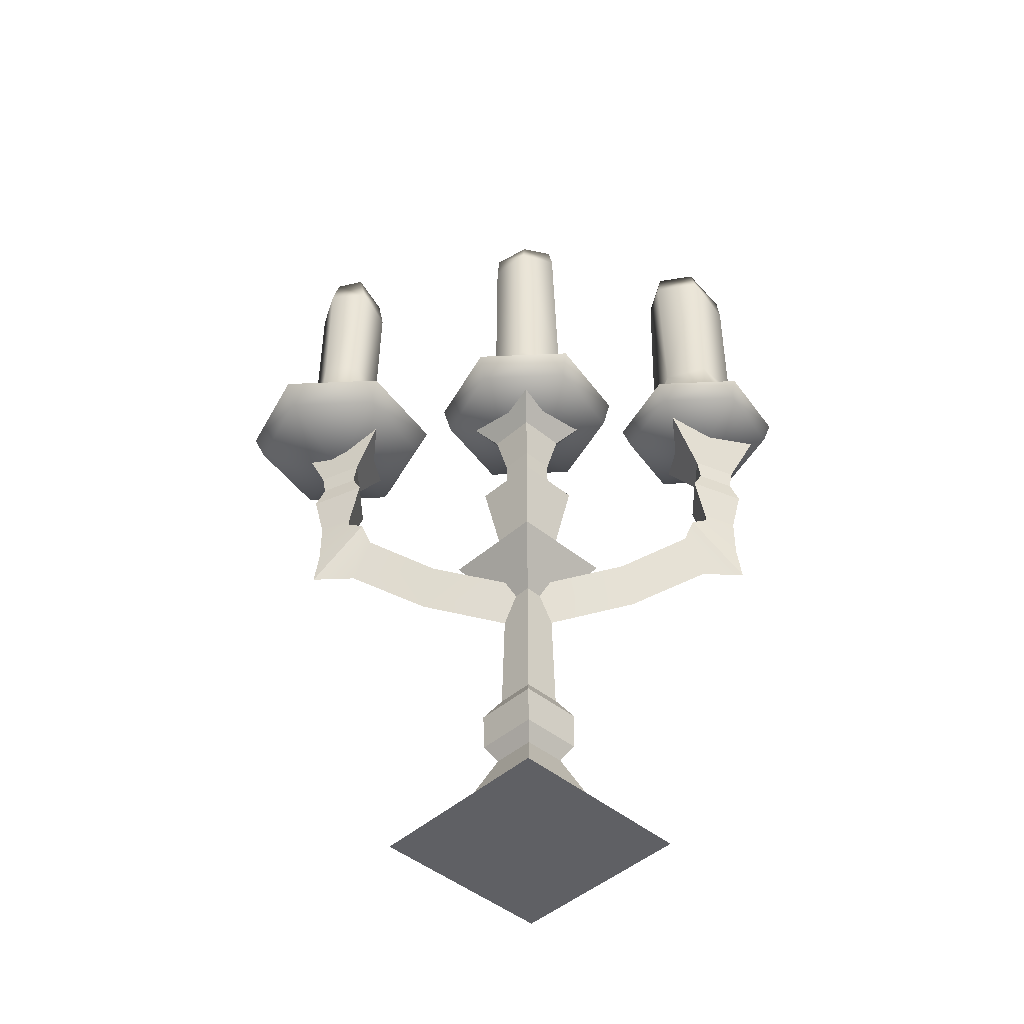
<metadata>
{"format":"obj","ext":"obj","renderer":"f3d","projection":"perspective","resolution":1024,"background":"white","views":[{"elev":-44.0,"azim":91.0,"up":"+Y"}]}
</metadata>
<code>
v -5.356 62.6 18.89
v 5.356 62.6 18.89
v 2.283 56.92 21.97
v -2.283 56.92 21.97
v 0 62.6 29.61
v 0 56.92 26.53
v 5.356 62.6 18.89
v 2.283 56.92 21.97
v 0 62.6 29.61
v -2.283 56.92 21.97
v 0 56.92 26.53
v -5.356 62.6 18.89
v 1.927 54.86 22.32
v -1.927 54.86 22.32
v -2.283 56.92 21.97
v 2.283 56.92 21.97
v 0 54.86 26.18
v -2.283 56.92 21.97
v -1.927 54.86 22.32
v 0 56.92 26.53
v 2.283 56.92 21.97
v 0 56.92 26.53
v 0 54.86 26.18
v 1.927 54.86 22.32
v 2.909 52.54 21.34
v -2.909 52.54 21.34
v -1.927 54.86 22.32
v 1.927 54.86 22.32
v 0 54.86 26.18
v -2.909 52.54 21.34
v 0 52.54 27.16
v -1.927 54.86 22.32
v 0 54.86 26.18
v 2.909 52.54 21.34
v 1.927 54.86 22.32
v 0 52.54 27.16
v -2.909 52.54 21.34
v 2.909 52.54 21.34
v 1.8 47.9 22.45
v -1.8 47.9 22.45
v 0 47.9 26.05
v -2.909 52.54 21.34
v -1.8 47.9 22.45
v 0 52.54 27.16
v 0 52.54 27.16
v 0 47.9 26.05
v 2.909 52.54 21.34
v 1.8 47.9 22.45
v 0 11.38 3.532
v 0 6.406 6.648
v 3.532 11.38 3.1e-05
v 6.648 6.406 3.1e-05
v 0 1e-06 15.36
v 0 1e-06 -15.36
v 15.89 1e-06 3.1e-05
v -15.89 1e-06 3.1e-05
v 6.648 6.406 3.1e-05
v 0 11.38 -3.532
v 3.532 11.38 3.1e-05
v 0 6.406 -6.648
v 0 58.77 2.658
v 2.657 55.73 3.1e-05
v 2.658 58.77 3.1e-05
v 0 55.73 2.657
v 2.658 58.77 3.1e-05
v 0 55.73 -2.657
v 0 58.77 -2.658
v 2.657 55.73 3.1e-05
v 0 53.56 5.396
v 5.396 53.56 3.1e-05
v 2.657 55.73 3.1e-05
v 0 55.73 2.657
v 0 53.56 -5.396
v 2.657 55.73 3.1e-05
v 5.396 53.56 3.1e-05
v 0 55.73 -2.657
v 0 17.66 5.272
v 5.126 13.36 3.1e-05
v 5.272 17.66 3.1e-05
v 0 13.36 5.126
v 5.272 17.66 3.1e-05
v 0 13.36 -5.126
v 0 17.66 -5.272
v 5.126 13.36 3.1e-05
v 0 1e-06 15.36
v 6.648 6.406 3.1e-05
v 0 6.406 6.648
v 15.89 1e-06 3.1e-05
v 6.648 6.406 3.1e-05
v 0 1e-06 -15.36
v 0 6.406 -6.648
v 15.89 1e-06 3.1e-05
v 3.92 63.23 3.1e-05
v 0 66.67 7.713
v 0 63.23 3.919
v 7.713 66.67 6.1e-05
v 0 66.67 -7.713
v 7.713 66.67 6.1e-05
v 3.92 63.23 3.1e-05
v 0 63.23 -3.919
v 0 63.23 3.919
v 2.658 58.77 3.1e-05
v 3.92 63.23 3.1e-05
v 0 58.77 2.658
v 3.92 63.23 3.1e-05
v 0 58.77 -2.658
v 0 63.23 -3.919
v 2.658 58.77 3.1e-05
v 0 35.17 2.746
v 0 19.98 3.135
v 2.746 35.17 3.1e-05
v 3.135 19.98 3.1e-05
v 3.135 19.98 3.1e-05
v 0 35.17 -2.746
v 2.746 35.17 3.1e-05
v 0 19.98 -3.135
v 0 19.98 3.135
v 0 17.66 5.272
v 3.135 19.98 3.1e-05
v 5.272 17.66 3.1e-05
v 5.272 17.66 3.1e-05
v 0 19.98 -3.135
v 3.135 19.98 3.1e-05
v 0 17.66 -5.272
v 0 13.36 5.126
v 3.532 11.38 3.1e-05
v 5.126 13.36 3.1e-05
v 0 11.38 3.532
v 5.126 13.36 3.1e-05
v 0 11.38 -3.532
v 0 13.36 -5.126
v 3.532 11.38 3.1e-05
v 0 40.81 8.573
v 8.573 40.81 3.1e-05
v 2.687 41.72 3.1e-05
v 0 41.72 2.687
v 8.573 40.81 3.1e-05
v 0 40.81 -8.573
v 0 41.72 -2.687
v 2.687 41.72 3.1e-05
v 2.687 41.72 3.1e-05
v 5.396 53.56 3.1e-05
v 0 53.56 5.396
v 0 41.72 2.687
v 0 41.72 -2.687
v 5.396 53.56 3.1e-05
v 2.687 41.72 3.1e-05
v 0 53.56 -5.396
v 2.746 35.17 3.1e-05
v 0 40.81 8.573
v 0 35.17 2.746
v 8.573 40.81 3.1e-05
v 0 40.81 -8.573
v 8.573 40.81 3.1e-05
v 2.746 35.17 3.1e-05
v 0 35.17 -2.746
v 0 6.406 -6.648
v -6.648 6.406 -3.1e-05
v -3.532 11.38 -3.1e-05
v 0 11.38 -3.532
v -0 6.406 6.648
v -0 11.38 3.532
v -6.648 6.406 -3.1e-05
v -3.532 11.38 -3.1e-05
v -2.657 55.73 -3.1e-05
v 0 58.77 -2.658
v 0 55.73 -2.657
v -2.658 58.77 -3.1e-05
v -0 55.73 2.657
v -2.658 58.77 -3.1e-05
v -2.657 55.73 -3.1e-05
v -0 58.77 2.658
v 0 53.56 -5.396
v -5.396 53.56 -3.1e-05
v -2.657 55.73 -3.1e-05
v 0 55.73 -2.657
v -0 53.56 5.396
v -2.657 55.73 -3.1e-05
v -5.396 53.56 -3.1e-05
v -0 55.73 2.657
v -5.126 13.36 -3.1e-05
v 0 17.66 -5.272
v 0 13.36 -5.126
v -5.272 17.66 -3.1e-05
v -0 13.36 5.126
v -5.272 17.66 -3.1e-05
v -5.126 13.36 -3.1e-05
v -0 17.66 5.272
v 0 1e-06 -15.36
v -6.648 6.406 -3.1e-05
v 0 6.406 -6.648
v -15.89 1e-06 -3.1e-05
v -0 1e-06 15.36
v -6.648 6.406 -3.1e-05
v -15.89 1e-06 -3.1e-05
v -0 6.406 6.648
v 0 66.67 -7.713
v -3.92 63.23 -3.1e-05
v -7.713 66.67 -6.1e-05
v 0 63.23 -3.919
v -0 66.67 7.713
v -3.92 63.23 -3.1e-05
v -0 63.23 3.919
v -7.713 66.67 -6.1e-05
v -2.658 58.77 -3.1e-05
v 0 63.23 -3.919
v 0 58.77 -2.658
v -3.92 63.23 -3.1e-05
v -0 58.77 2.658
v -3.92 63.23 -3.1e-05
v -2.658 58.77 -3.1e-05
v -0 63.23 3.919
v -3.135 19.98 -3.1e-05
v -2.746 35.17 -3.1e-05
v 0 19.98 -3.135
v 0 35.17 -2.746
v -0 35.17 2.746
v -3.135 19.98 -3.1e-05
v -0 19.98 3.135
v -2.746 35.17 -3.1e-05
v 0 17.66 -5.272
v -5.272 17.66 -3.1e-05
v -3.135 19.98 -3.1e-05
v 0 19.98 -3.135
v -0 17.66 5.272
v -0 19.98 3.135
v -5.272 17.66 -3.1e-05
v -3.135 19.98 -3.1e-05
v -3.532 11.38 -3.1e-05
v 0 13.36 -5.126
v 0 11.38 -3.532
v -5.126 13.36 -3.1e-05
v -5.126 13.36 -3.1e-05
v -0 11.38 3.532
v -0 13.36 5.126
v -3.532 11.38 -3.1e-05
v 0 40.81 -8.573
v -8.573 40.81 -3.1e-05
v -2.687 41.72 -3.1e-05
v 0 41.72 -2.687
v -8.573 40.81 -3.1e-05
v -0 41.72 2.687
v -2.687 41.72 -3.1e-05
v -0 40.81 8.573
v -2.687 41.72 -3.1e-05
v 0 53.56 -5.396
v 0 41.72 -2.687
v -5.396 53.56 -3.1e-05
v -0 41.72 2.687
v -0 53.56 5.396
v -5.396 53.56 -3.1e-05
v -2.687 41.72 -3.1e-05
v 0 40.81 -8.573
v -2.746 35.17 -3.1e-05
v -8.573 40.81 -3.1e-05
v 0 35.17 -2.746
v -0 40.81 8.573
v -8.573 40.81 -3.1e-05
v -2.746 35.17 -3.1e-05
v -0 35.17 2.746
v -5.356 62.6 -18.89
v -2.283 56.92 -21.97
v 5.356 62.6 -18.89
v 2.283 56.92 -21.97
v -5.356 62.6 -18.89
v 0 56.92 -26.53
v -2.283 56.92 -21.97
v 0 62.6 -29.61
v 5.356 62.6 -18.89
v 2.283 56.92 -21.97
v 0 62.6 -29.61
v 0 56.92 -26.53
v 2.283 56.92 -21.97
v -2.283 56.92 -21.97
v -1.927 54.86 -22.32
v 1.927 54.86 -22.32
v 2.283 56.92 -21.97
v 0 54.86 -26.18
v 0 56.92 -26.53
v 1.927 54.86 -22.32
v -2.283 56.92 -21.97
v 0 54.86 -26.18
v -1.927 54.86 -22.32
v 0 56.92 -26.53
v 1.927 54.86 -22.32
v -1.927 54.86 -22.32
v -2.909 52.54 -21.34
v 2.909 52.54 -21.34
v 0 54.86 -26.18
v 1.927 54.86 -22.32
v 2.909 52.54 -21.34
v 0 52.54 -27.16
v -2.909 52.54 -21.34
v 0 54.86 -26.18
v 0 52.54 -27.16
v -1.927 54.86 -22.32
v -1.8 47.9 -22.45
v 2.909 52.54 -21.34
v -2.909 52.54 -21.34
v 1.8 47.9 -22.45
v 2.909 52.54 -21.34
v 0 47.9 -26.05
v 0 52.54 -27.16
v 1.8 47.9 -22.45
v -2.909 52.54 -21.34
v 0 47.9 -26.05
v -1.8 47.9 -22.45
v 0 52.54 -27.16
v -2.408 46.22 20.71
v 2.408 46.22 20.71
v -1.82 43.94 19.62
v 1.82 43.94 19.62
v -1.82 39.43 11.62
v 1.82 39.43 11.62
v -1.82 36.14 -0.05908
v 1.82 36.14 -0.05908
v -2.408 46.22 20.71
v -0 39.44 26.53
v -0 43.43 26.05
v -1.8 47.11 22.45
v 0 47.9 26.05
v -1.8 47.9 22.45
v 1.8 47.9 -22.45
v -1.8 47.9 -22.45
v -1.8 47.11 -22.45
v 1.8 47.11 -22.45
v -2.408 46.22 -20.71
v 2.408 46.22 -20.71
v 0 47.9 -26.05
v 1.8 47.9 -22.45
v 1.8 47.11 -22.45
v 0 43.43 -26.05
v 2.408 46.22 -20.71
v 0 39.44 -26.53
v -0.3424 65.53 -12.79
v -8.588 65.53 -17.95
v -7.794 63.14 -18.37
v -0.3107 63.14 -13.69
v 3.1e-05 60.48 -22.51
v 8.588 65.53 -27.07
v 8.245 65.53 -17.35
v 7.483 63.14 -17.83
v 7.794 63.14 -26.65
v 3.1e-05 60.48 -22.51
v -2.981 90.78 22.33
v -3.413 91.74 26.11
v -0.6315 92.48 27.87
v 0.05334 91.56 20.9
v 2.548 93.28 26.52
v 3.284 93.36 23.4
v -0.4803 64.91 36.14
v -10.19 64.91 30.07
v -9.007 62.09 29.44
v -0.4331 62.09 34.8
v -0.07709 58.96 24.7
v 10.03 64.91 19.32
v 9.631 64.91 30.77
v 8.496 62.09 30.06
v 8.852 62.09 19.95
v -0.07709 58.96 24.7
v -0.3921 69.97 11.11
v -9.835 69.97 5.203
v -9.06 66.59 4.792
v -0.3612 66.59 10.23
v 3.1e-05 64.18 -0.02179
v 9.835 69.97 -5.247
v 9.442 69.97 5.883
v 8.698 66.59 5.417
v 9.06 66.59 -4.835
v 3.1e-05 64.18 -0.02179
v 1.8 47.11 22.45
v -1.8 47.9 22.45
v 1.8 47.9 22.45
v -1.8 47.11 22.45
v 2.408 46.22 20.71
v -2.408 46.22 20.71
v 0 47.9 26.05
v 1.8 47.11 22.45
v 1.8 47.9 22.45
v -0 43.43 26.05
v 2.408 46.22 20.71
v -0 39.44 26.53
v -0 34.81 12.79
v -1.82 36.14 -0.05908
v -0 31.15 -0.05908
v -1.82 39.43 11.62
v -0 39.59 21.58
v -1.82 43.94 19.62
v -2.408 46.22 20.71
v -0 39.44 26.53
v 1.82 36.14 -0.05908
v -0 34.81 12.79
v -0 31.15 -0.05908
v 1.82 39.43 11.62
v -0 39.59 21.58
v 1.82 43.94 19.62
v 2.408 46.22 20.71
v -0 39.44 26.53
v -2.408 46.22 -20.71
v 1.82 43.94 -19.62
v 2.408 46.22 -20.71
v -1.82 43.94 -19.62
v 1.82 39.43 -11.62
v -1.82 39.43 -11.62
v 1.82 36.14 0.05908
v -1.82 36.14 0.05908
v 0 47.9 -26.05
v -1.8 47.11 -22.45
v -1.8 47.9 -22.45
v 0 43.43 -26.05
v -2.408 46.22 -20.71
v 0 39.44 -26.53
v -0 31.15 0.05908
v 0 34.81 -12.79
v 1.82 36.14 0.05908
v 1.82 39.43 -11.62
v 0 39.59 -21.58
v 1.82 43.94 -19.62
v 2.408 46.22 -20.71
v 0 39.44 -26.53
v -1.82 36.14 0.05908
v 0 34.81 -12.79
v -0 31.15 0.05908
v -1.82 39.43 -11.62
v 0 39.59 -21.58
v -1.82 43.94 -19.62
v -2.408 46.22 -20.71
v 0 39.44 -26.53
v 7.794 63.14 -26.65
v 0.3424 65.53 -32.23
v 8.588 65.53 -27.07
v 0.3108 63.14 -31.33
v 3.1e-05 60.48 -22.51
v 0.3424 65.53 -32.23
v -7.483 63.14 -27.19
v -8.245 65.53 -27.67
v 0.3108 63.14 -31.33
v 3.1e-05 60.48 -22.51
v -7.483 63.14 -27.19
v -8.588 65.53 -17.95
v -8.245 65.53 -27.67
v -7.794 63.14 -18.37
v 3.1e-05 60.48 -22.51
v 0.3424 65.53 -32.23
v 8.245 65.53 -17.35
v 8.588 65.53 -27.07
v -8.245 65.53 -27.67
v -0.3424 65.53 -12.79
v -8.588 65.53 -17.95
v -0.3424 65.53 -12.79
v 7.483 63.14 -17.83
v 8.245 65.53 -17.35
v -0.3107 63.14 -13.69
v 3.1e-05 60.48 -22.51
v -8.651 62.09 19.34
v -10.19 64.91 30.07
v -9.785 64.91 18.63
v -9.007 62.09 29.44
v -0.07709 58.96 24.7
v -0.4803 64.91 36.14
v 8.496 62.09 30.06
v 9.631 64.91 30.77
v -0.4331 62.09 34.8
v -0.07709 58.96 24.7
v -10.19 64.91 30.07
v 0.3261 64.91 13.25
v -9.785 64.91 18.63
v -0.4803 64.91 36.14
v 10.03 64.91 19.32
v 9.631 64.91 30.77
v 8.852 62.09 19.95
v 0.3261 64.91 13.25
v 10.03 64.91 19.32
v 0.2789 62.09 14.59
v -0.07709 58.96 24.7
v 0.3261 64.91 13.25
v -8.651 62.09 19.34
v -9.785 64.91 18.63
v 0.2789 62.09 14.59
v -0.07709 58.96 24.7
v 9.06 66.59 -4.835
v 0.3921 69.97 -11.15
v 9.835 69.97 -5.247
v 0.3612 66.59 -10.27
v 3.1e-05 64.18 -0.02179
v 0.3921 69.97 -11.15
v -8.698 66.59 -5.461
v -9.442 69.97 -5.926
v 0.3612 66.59 -10.27
v 3.1e-05 64.18 -0.02179
v -8.698 66.59 -5.461
v -9.835 69.97 5.203
v -9.442 69.97 -5.926
v -9.06 66.59 4.792
v 3.1e-05 64.18 -0.02179
v 0.3921 69.97 -11.15
v 9.442 69.97 5.883
v 9.835 69.97 -5.247
v -9.442 69.97 -5.926
v -0.3921 69.97 11.11
v -9.835 69.97 5.203
v -0.3921 69.97 11.11
v 8.698 66.59 5.417
v 9.442 69.97 5.883
v -0.3612 66.59 10.23
v 3.1e-05 64.18 -0.02179
v -3.664 100.5 0.2963
v 2.082 100.6 -3.41
v -2.374 101.4 -3.583
v -2.407 99.67 3.543
v 3.777 99.68 0.1291
v 1.667 99.32 3.79
v 4.343 92.27 -23.36
v -1.086 91.73 -17.85
v 3.331 92.59 -19.1
v 1.305 89.66 -26.99
v -4.246 90.54 -21.16
v -3.37 88.83 -25.73
v -7.063 65.1 27.49
v -5.124 70.04 22.09
v -6.379 64.99 20.48
v -5.609 70.45 26.48
v -3.968 74.17 22.1
v -1.339 64.96 31.6
v -4.383 74.72 26.31
v -3.493 87.94 22.06
v -1.434 70.65 29.76
v -4.011 89.25 26.32
v -2.981 90.78 22.33
v -3.413 91.74 26.11
v -1.008 75.24 28.7
v -1.14 89.85 28.66
v -0.6315 92.48 27.87
v 3.123 70.65 27.29
v 5.081 64.93 28.69
v 5.771 64.95 21.68
v 2.798 75.59 27.12
v 2.843 90.54 27.21
v 2.548 93.28 26.52
v 3.178 90.58 22.74
v 3.284 93.36 23.4
v 0.05334 91.56 20.9
v 3.19 75.24 22.89
v -0.1556 88.56 20.31
v -2.981 90.78 22.33
v -3.493 87.94 22.06
v -0.3144 74.47 20.56
v -3.968 74.17 22.1
v 3.917 70.58 22.54
v 0.04327 64.92 17.57
v -0.215 70.07 20.08
v -5.124 70.04 22.09
v -6.379 64.99 20.48
v 3.777 99.68 0.1291
v 2.498 98.07 -3.852
v 2.082 100.6 -3.41
v 4.372 97.56 0.2414
v 2.541 76.14 -4.469
v 1.667 99.32 3.79
v 4.791 76.08 0.3932
v 1.623 96.58 4.004
v 5.672 72.57 0.4675
v 3.089 72.78 -5.079
v 2.172 75.97 4.088
v 7.776 69.15 0.796
v 4.586 69.19 -6.663
v 2.619 72.6 5.219
v 3.609 69.1 6.814
v -3.84 69.28 6.82
v -2.692 75.98 4.009
v -3.28 72.62 5.032
v -7.569 69.32 0.2172
v -2.668 97.11 3.615
v -2.407 99.67 3.543
v -5.865 72.58 -0.05997
v -4.728 75.96 0.1212
v -4.222 98.49 0.05283
v -3.664 100.5 0.2963
v -2.374 101.4 -3.583
v -2.243 76.06 -4.108
v -2.335 98.64 -3.962
v 2.082 100.6 -3.41
v 2.498 98.07 -3.852
v 2.541 76.14 -4.469
v 3.089 72.78 -5.079
v -2.718 72.46 -4.772
v 4.586 69.19 -6.663
v -3.906 69.02 -6.755
v -1.793 65.8 -14.69
v -6.787 68.38 -20.67
v -7.871 66.08 -20.47
v -1.673 68.21 -15.82
v -5.194 72.12 -21.1
v 4.777 68.04 -18.07
v 5.81 65.79 -17.14
v 7.429 65.58 -24.84
v -1.258 72.09 -17.41
v -4.615 88.2 -21.18
v 6.196 68.11 -24.44
v 1.588 65.54 -30.31
v 3.496 72.04 -19.01
v -1.268 89.06 -17.78
v -4.246 90.54 -21.16
v -1.086 91.73 -17.85
v 3.839 89.98 -18.59
v 3.331 92.59 -19.1
v 4.343 92.27 -23.36
v 4.821 89.93 -23.81
v 1.305 89.66 -26.99
v 4.975 72.11 -23.74
v 1.276 87.21 -27.27
v -3.37 88.83 -25.73
v 1.394 68.09 -28.67
v -5.732 65.77 -28.18
v 1.173 72.07 -27.31
v -3.52 86.38 -25.88
v -4.615 88.2 -21.18
v -4.246 90.54 -21.16
v -5.194 72.12 -21.1
v -4.215 72.23 -26.74
v -6.787 68.38 -20.67
v -5.208 68.64 -27.53
v -7.871 66.08 -20.47
f 1 2 3
f 1 3 4
f 5 6 7
f 7 6 8
f 9 10 11
f 9 12 10
f 13 14 15
f 13 15 16
f 17 18 19
f 18 17 20
f 21 22 23
f 23 24 21
f 25 26 27
f 25 27 28
f 29 30 31
f 30 29 32
f 33 34 35
f 34 33 36
f 37 38 39
f 37 39 40
f 41 42 43
f 42 41 44
f 45 46 47
f 46 48 47
f 49 50 51
f 51 50 52
f 53 54 55
f 54 53 56
f 57 58 59
f 57 60 58
f 61 62 63
f 62 61 64
f 65 66 67
f 66 65 68
f 69 70 71
f 69 71 72
f 73 74 75
f 74 73 76
f 77 78 79
f 78 77 80
f 81 82 83
f 82 81 84
f 85 86 87
f 86 85 88
f 89 90 91
f 92 90 89
f 93 94 95
f 94 93 96
f 97 98 99
f 97 99 100
f 101 102 103
f 102 101 104
f 105 106 107
f 106 105 108
f 109 110 111
f 111 110 112
f 113 114 115
f 114 113 116
f 117 118 119
f 119 118 120
f 121 122 123
f 121 124 122
f 125 126 127
f 126 125 128
f 129 130 131
f 130 129 132
f 133 134 135
f 133 135 136
f 137 138 139
f 137 139 140
f 141 142 143
f 143 144 141
f 145 146 147
f 146 145 148
f 149 150 151
f 150 149 152
f 153 154 155
f 153 155 156
f 157 158 159
f 157 159 160
f 161 162 163
f 162 164 163
f 165 166 167
f 166 165 168
f 169 170 171
f 170 169 172
f 173 174 175
f 173 175 176
f 177 178 179
f 178 177 180
f 181 182 183
f 182 181 184
f 185 186 187
f 186 185 188
f 189 190 191
f 190 189 192
f 193 194 195
f 194 193 196
f 197 198 199
f 198 197 200
f 201 202 203
f 202 201 204
f 205 206 207
f 206 205 208
f 209 210 211
f 210 209 212
f 213 214 215
f 215 214 216
f 217 218 219
f 218 217 220
f 221 222 223
f 221 223 224
f 225 226 227
f 226 228 227
f 229 230 231
f 230 229 232
f 233 234 235
f 234 233 236
f 237 238 239
f 237 239 240
f 241 242 243
f 241 244 242
f 245 246 247
f 246 245 248
f 249 250 251
f 249 251 252
f 253 254 255
f 254 253 256
f 257 258 259
f 257 259 260
f 261 262 263
f 263 262 264
f 265 266 267
f 265 268 266
f 269 270 271
f 271 270 272
f 273 274 275
f 273 275 276
f 277 278 279
f 278 277 280
f 281 282 283
f 282 281 284
f 285 286 287
f 285 287 288
f 289 290 291
f 291 292 289
f 293 294 295
f 294 293 296
f 297 298 299
f 298 297 300
f 301 302 303
f 302 301 304
f 305 306 307
f 306 305 308
f 309 310 311
f 311 310 312
f 312 313 311
f 313 312 314
f 314 315 313
f 315 314 316
f 317 318 319
f 317 319 320
f 319 321 320
f 320 321 322
f 323 324 325
f 323 325 326
f 327 326 325
f 327 328 326
f 329 330 331
f 331 332 329
f 333 332 331
f 333 334 332
f 335 336 337
f 335 337 338
f 338 337 339
f 340 341 342
f 342 343 340
f 343 342 344
f 345 346 347
f 347 348 345
f 349 348 347
f 348 349 350
f 351 352 353
f 351 353 354
f 354 353 355
f 356 357 358
f 358 359 356
f 359 358 360
f 361 362 363
f 361 363 364
f 364 363 365
f 366 367 368
f 368 369 366
f 369 368 370
f 371 372 373
f 371 374 372
f 374 371 375
f 374 375 376
f 377 378 379
f 378 377 380
f 380 381 378
f 381 380 382
f 383 384 385
f 384 383 386
f 387 386 383
f 386 387 388
f 387 389 388
f 389 387 390
f 391 392 393
f 392 391 394
f 394 395 392
f 395 394 396
f 395 396 397
f 397 398 395
f 399 400 401
f 400 399 402
f 403 400 402
f 402 404 403
f 405 403 404
f 404 406 405
f 407 408 409
f 408 407 410
f 410 411 408
f 411 410 412
f 413 414 415
f 414 416 415
f 414 417 416
f 418 416 417
f 417 419 418
f 419 417 420
f 421 422 423
f 422 421 424
f 424 425 422
f 425 424 426
f 427 425 426
f 425 427 428
f 429 430 431
f 429 432 430
f 432 429 433
f 434 435 436
f 435 434 437
f 435 437 438
f 439 440 441
f 440 439 442
f 442 439 443
f 444 445 446
f 447 445 444
f 447 448 445
f 448 447 449
f 450 451 452
f 451 450 453
f 451 453 454
f 455 456 457
f 456 455 458
f 458 455 459
f 460 461 462
f 461 460 463
f 461 463 464
f 465 466 467
f 468 466 465
f 468 469 466
f 469 468 470
f 471 472 473
f 471 474 472
f 474 471 475
f 476 477 478
f 477 476 479
f 477 479 480
f 481 482 483
f 481 484 482
f 484 481 485
f 486 487 488
f 487 486 489
f 487 489 490
f 491 492 493
f 492 491 494
f 494 491 495
f 496 497 498
f 499 497 496
f 499 500 497
f 500 499 501
f 502 503 504
f 503 502 505
f 503 505 506
f 507 508 509
f 508 507 510
f 510 511 508
f 511 510 512
f 513 514 515
f 516 514 513
f 516 517 514
f 517 516 518
f 519 520 521
f 520 519 522
f 522 523 520
f 524 522 519
f 523 522 525
f 525 526 523
f 522 524 527
f 527 525 522
f 526 525 528
f 528 529 526
f 529 528 530
f 525 527 531
f 531 528 525
f 532 530 528
f 528 531 532
f 530 532 533
f 531 527 534
f 524 534 527
f 534 524 535
f 536 534 535
f 532 531 537
f 537 531 534
f 532 538 533
f 537 538 532
f 539 533 538
f 540 539 538
f 538 537 540
f 539 540 541
f 541 540 542
f 543 540 537
f 537 534 543
f 540 544 542
f 540 543 544
f 544 545 542
f 546 545 544
f 547 546 544
f 547 544 543
f 548 546 547
f 534 549 543
f 549 547 543
f 534 536 549
f 550 549 536
f 551 548 547
f 551 547 549
f 549 550 551
f 552 548 551
f 550 552 551
f 552 550 553
f 554 555 556
f 557 555 554
f 557 558 555
f 559 557 554
f 558 557 560
f 557 559 561
f 561 560 557
f 562 558 560
f 558 562 563
f 560 561 564
f 564 562 560
f 563 565 566
f 565 563 562
f 567 565 562
f 562 564 567
f 565 567 568
f 567 569 568
f 570 567 564
f 561 570 564
f 567 571 569
f 567 570 571
f 569 571 572
f 573 570 561
f 559 573 561
f 559 574 573
f 571 570 575
f 571 575 572
f 573 576 570
f 570 576 575
f 574 577 573
f 576 573 577
f 577 574 578
f 579 577 578
f 580 575 576
f 577 580 576
f 577 579 581
f 580 577 581
f 582 581 579
f 581 582 583
f 583 580 581
f 580 583 584
f 585 580 584
f 585 586 580
f 575 580 586
f 586 572 575
f 587 586 585
f 572 586 588
f 587 588 586
f 589 590 591
f 590 589 592
f 592 593 590
f 589 594 592
f 594 589 595
f 596 594 595
f 593 592 597
f 597 598 593
f 594 596 599
f 600 599 596
f 601 592 594
f 597 592 601
f 599 601 594
f 598 597 602
f 601 602 597
f 602 603 598
f 603 602 604
f 605 604 602
f 602 601 605
f 604 605 606
f 607 606 605
f 605 608 607
f 605 601 608
f 608 609 607
f 610 608 601
f 601 599 610
f 609 608 611
f 610 611 608
f 611 612 609
f 613 610 599
f 599 600 613
f 614 613 600
f 611 610 615
f 610 613 615
f 611 616 612
f 615 616 611
f 612 617 618
f 617 612 616
f 616 619 617
f 616 615 620
f 619 616 620
f 613 620 615
f 620 621 619
f 613 622 620
f 621 620 622
f 613 614 622
f 622 623 621
f 623 622 614

</code>
